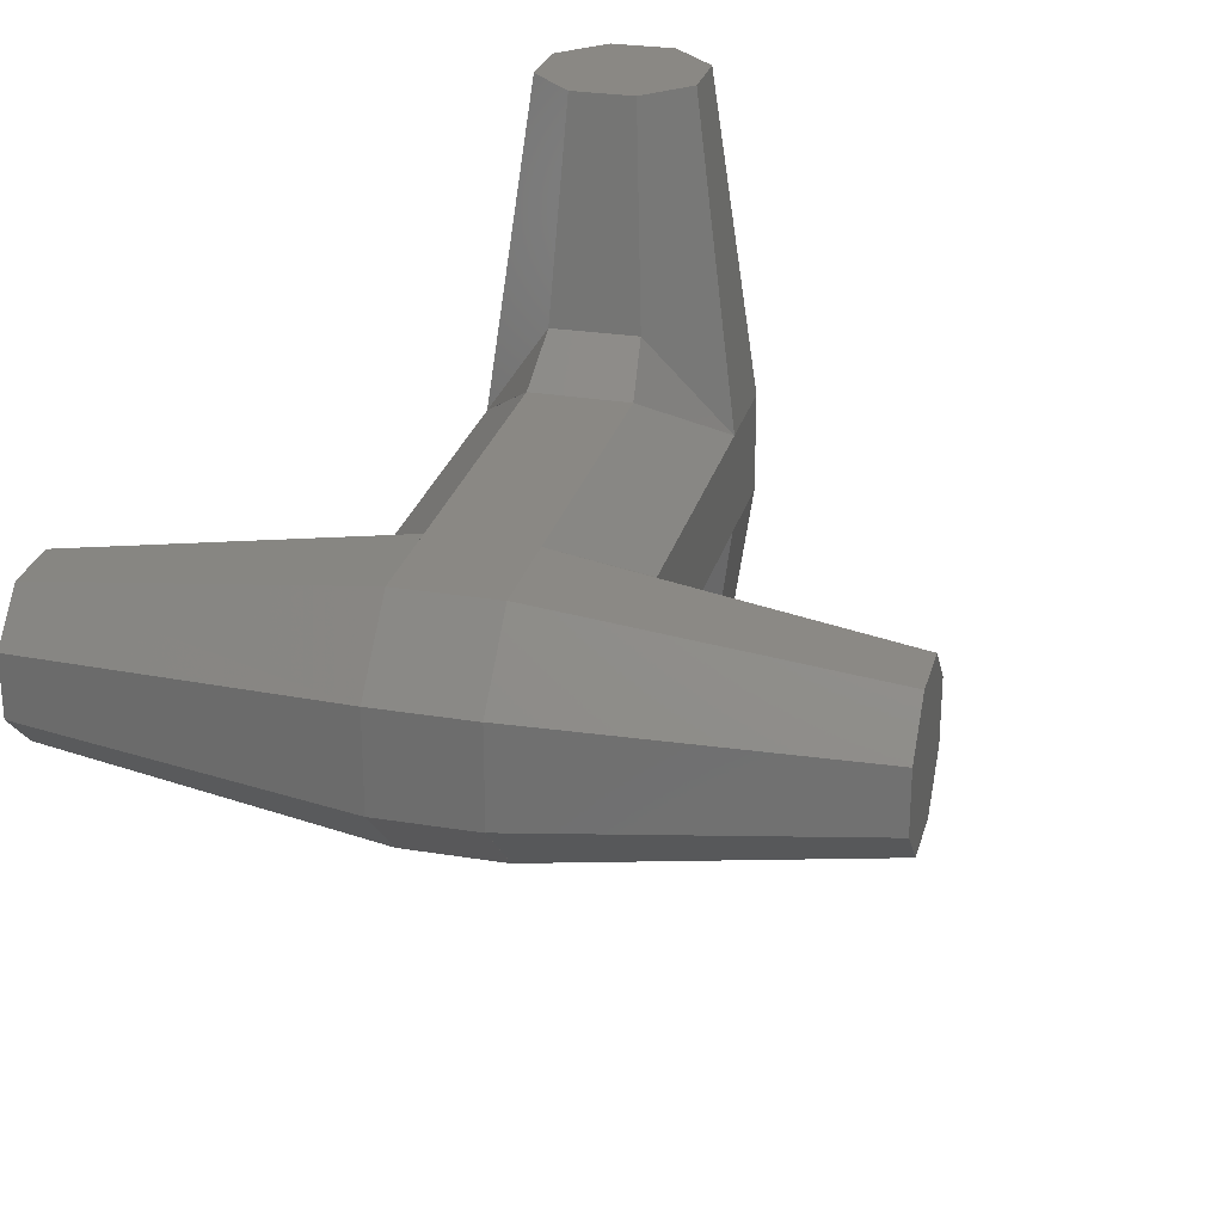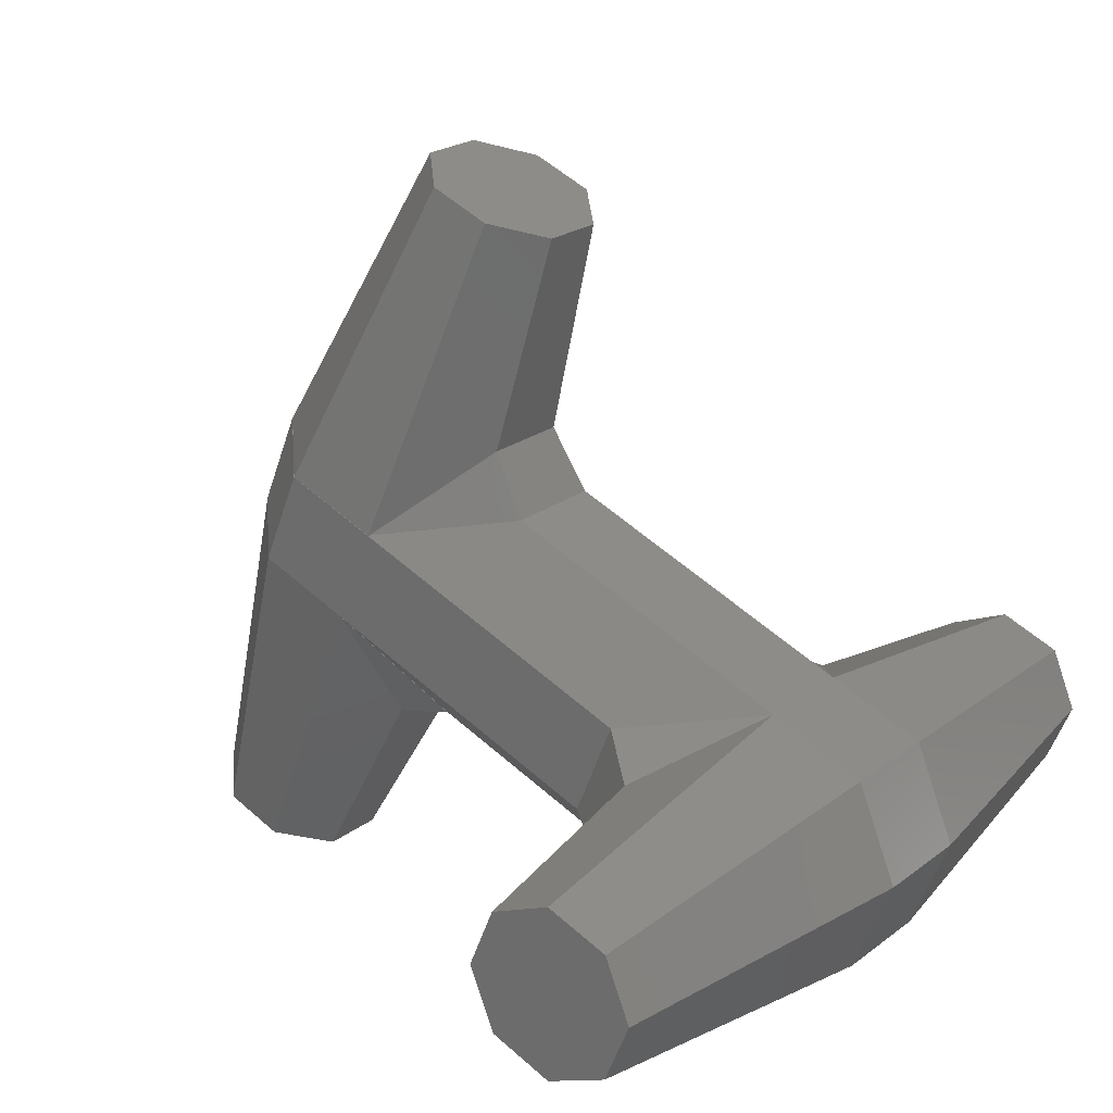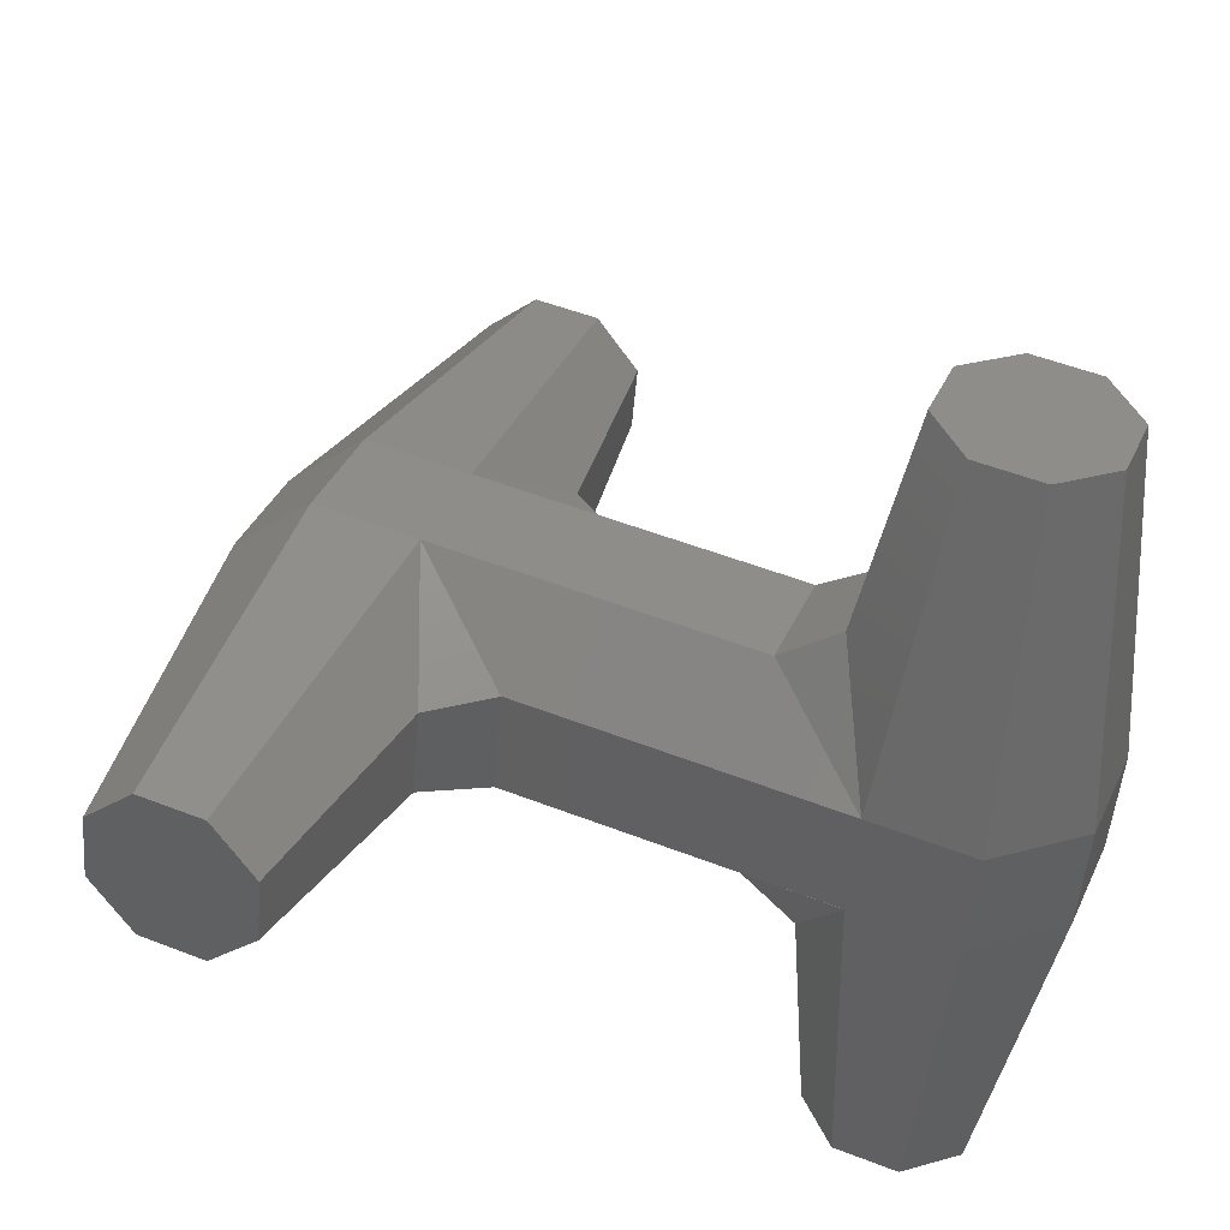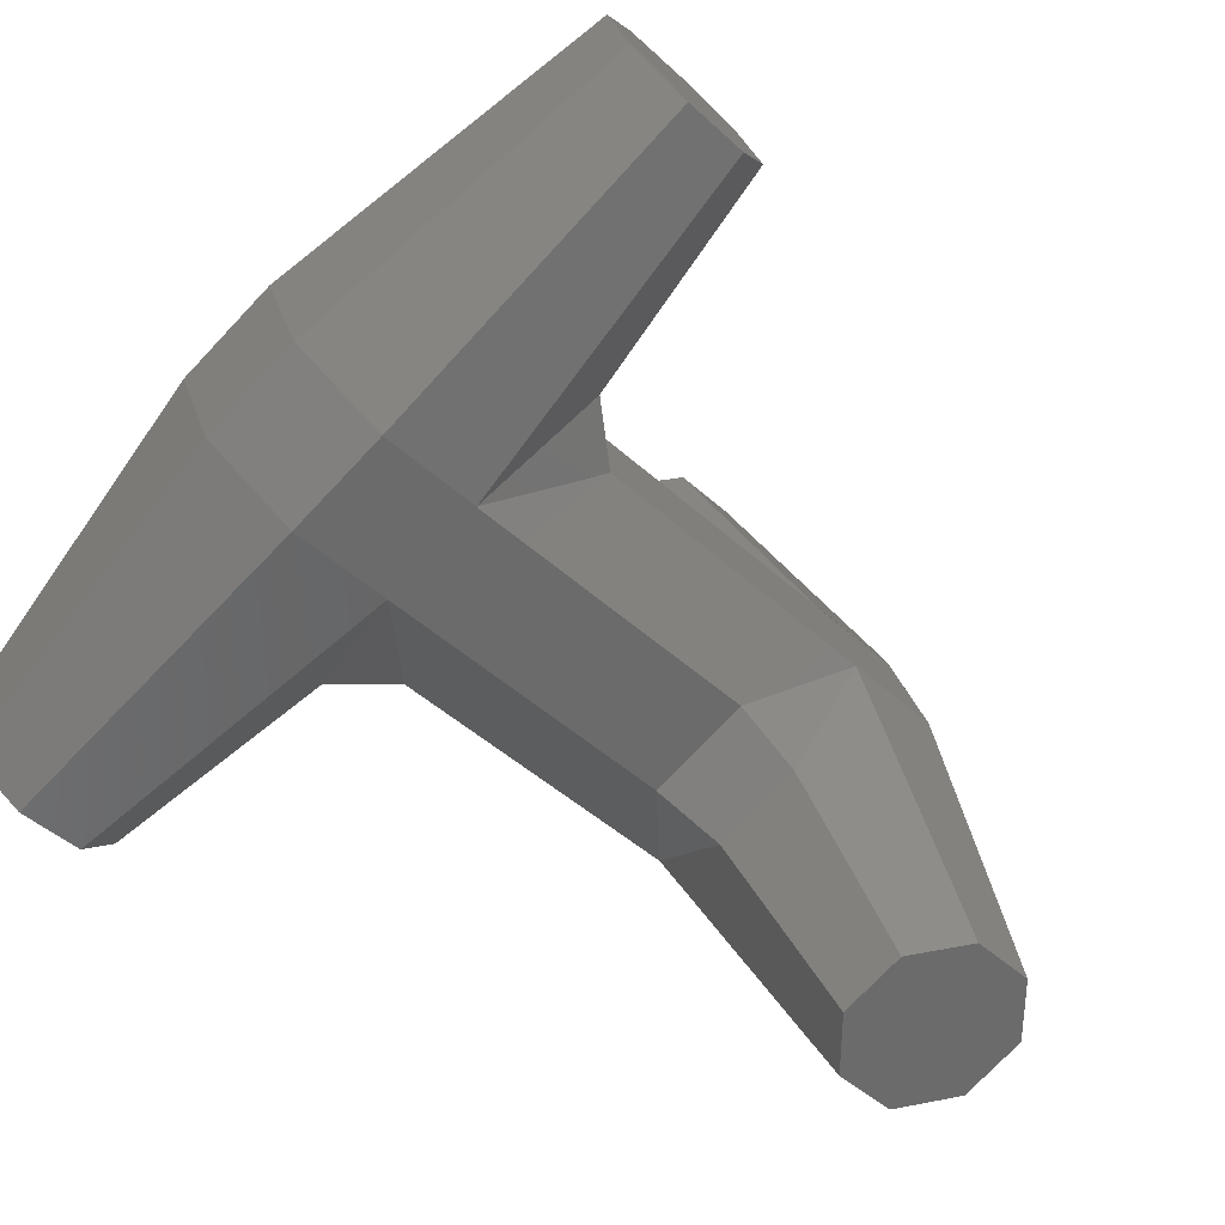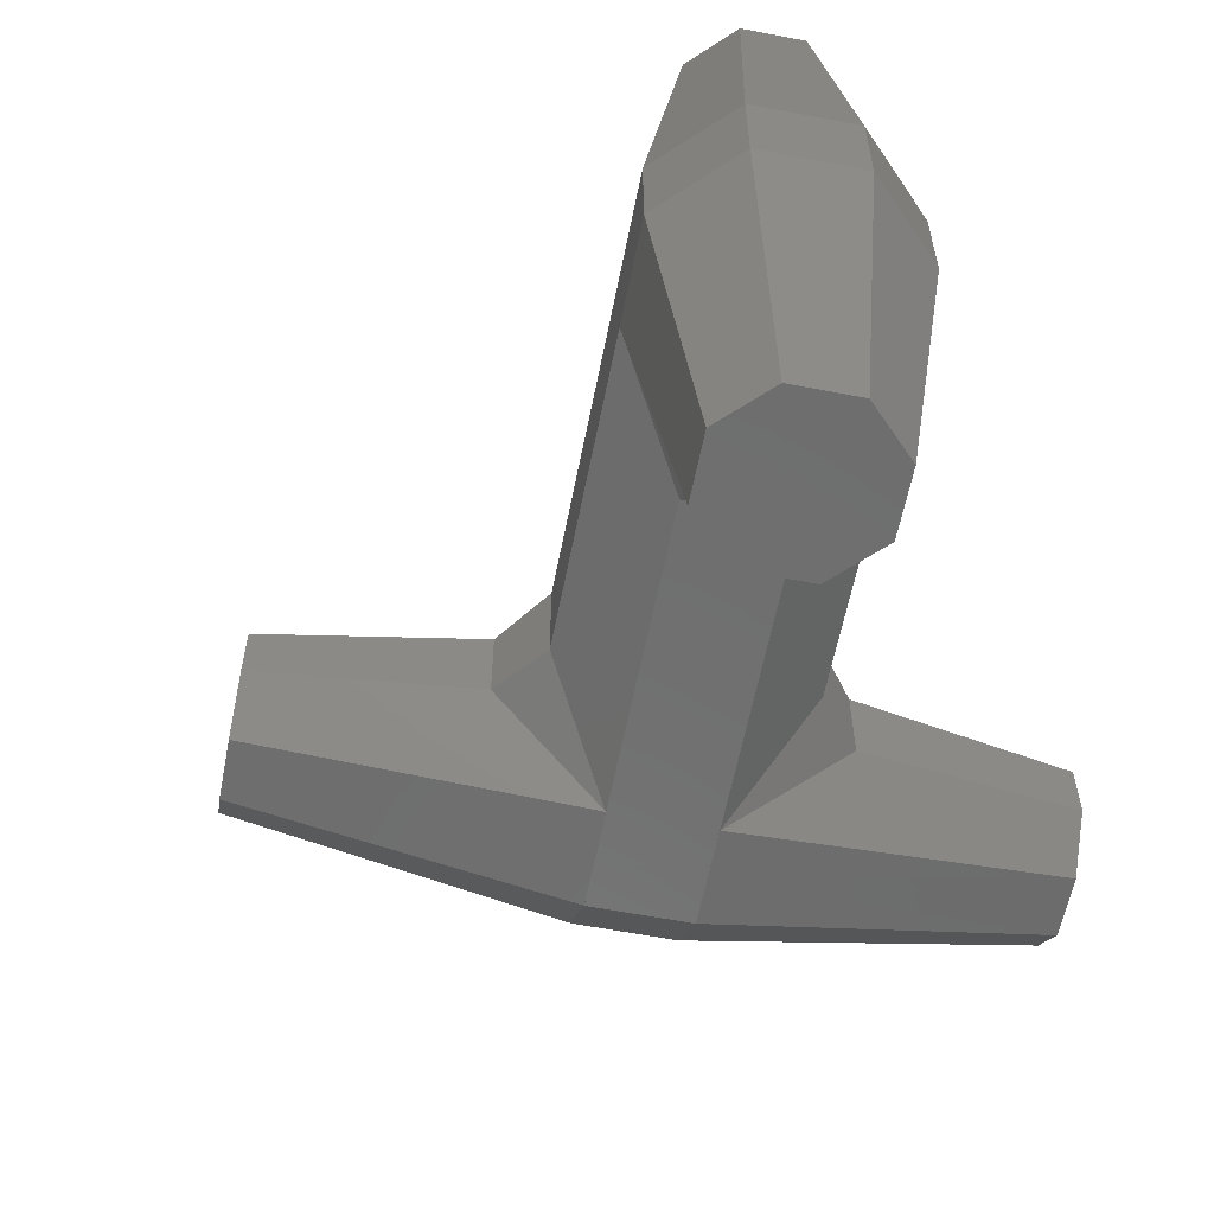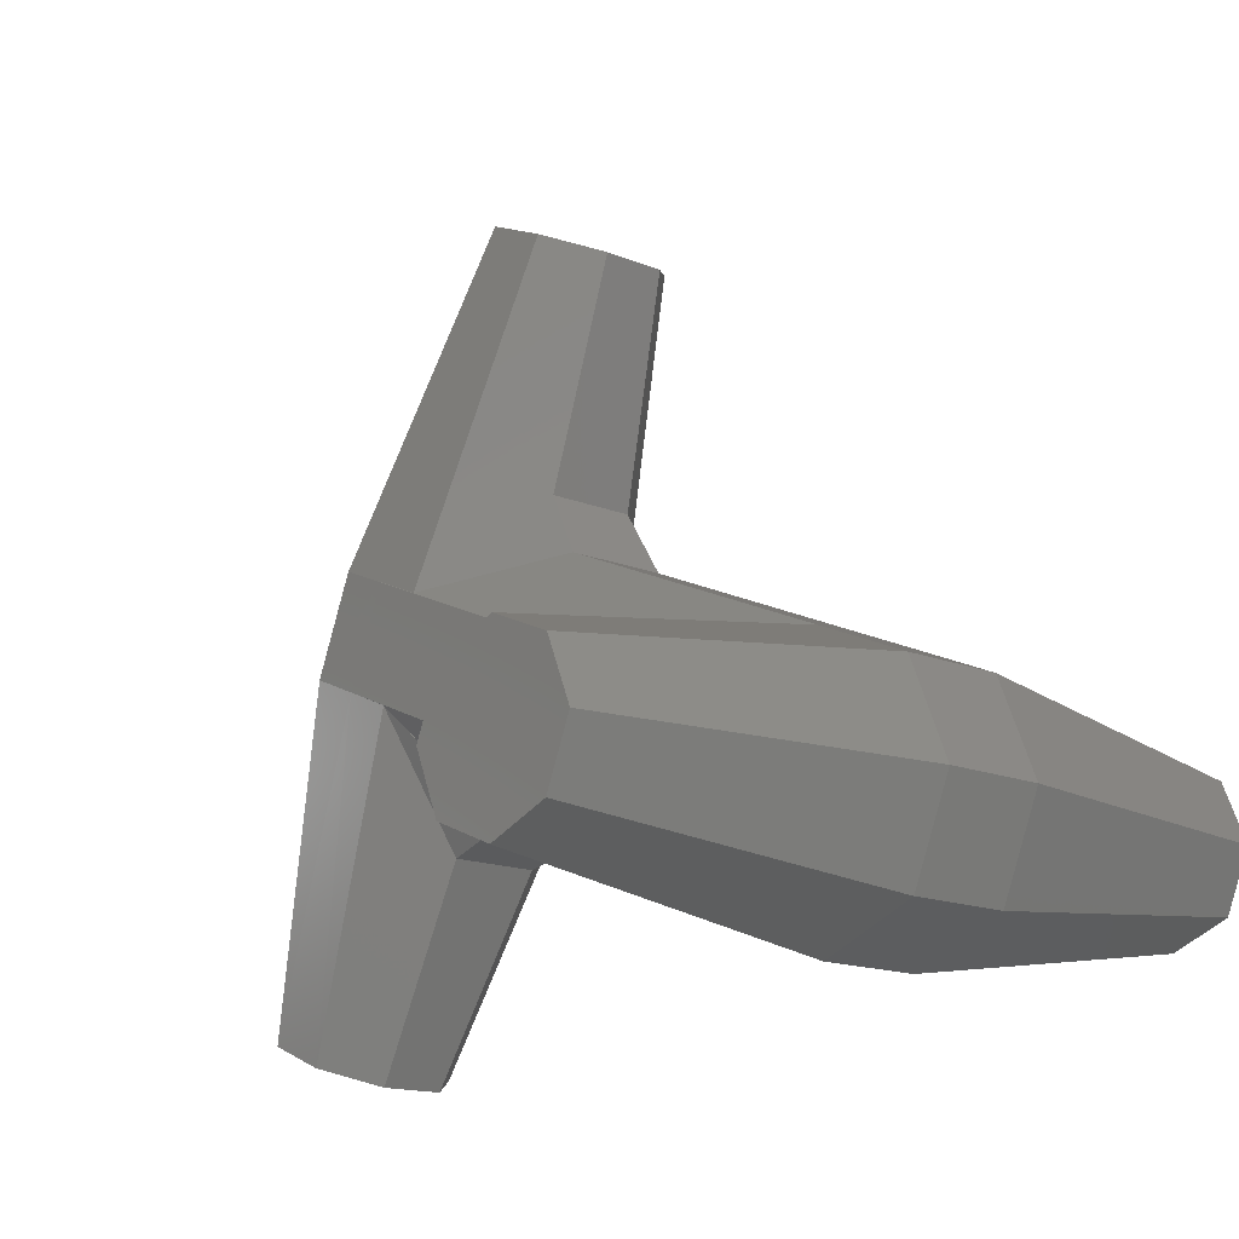
<metadata>
{"format":"stl","ext":"stl","renderer":"f3d","projection":"perspective","resolution":1024,"background":"white","views":[{"elev":27.0,"azim":126.9,"up":"+Z"},{"elev":21.9,"azim":-142.6,"up":"+Y"},{"elev":-50.2,"azim":175.2,"up":"+Y"},{"elev":-74.1,"azim":-43.3,"up":"+Y"},{"elev":-60.4,"azim":-78.6,"up":"+Z"},{"elev":-14.6,"azim":-132.6,"up":"+Y"}]}
</metadata>
<code>
# stl→obj: 103 verts, 202 faces
v -2.057 -2.685 0.7001
v -2.057 -2.685 0.7059
v -3.354 -3.223 0.7059
v 1.953 -1.024 -0.7041
v 1.953 -1.024 0.7001
v -2.057 -2.685 -0.7041
v -3.354 -3.223 -0.7041
v 2.975 0.4698 -1.694
v 2.973 0.4637 -1.689
v -1.041 -1.19 -1.697
v 3.622 0.7415 -1.696
v 2.971 0.4717 1.693
v -1.032 -1.186 1.693
v 2.965 0.4516 1.677
v -2.051 -2.668 0.7138
v -2.054 -2.678 0.7059
v 4.408 -3.94 -0.4403
v 2.865 -1.294 -0.6115
v 4.985 -3.701 -1.064
v 2.976 0.4674 -1.693
v 2.976 0.4674 1.695
v 2.865 -1.294 0.6132
v 4.408 -3.94 0.442
v 4.985 -3.701 1.066
v 2.973 0.4728 1.696
v 3.083 2.042 -1.694
v 3.085 2.039 -1.697
v 2.435 1.773 -1.694
v -1.57 0.111 -1.697
v 2.428 1.777 -1.688
v -3.334 0.4354 -0.7222
v 0.6477 2.104 -0.7041
v -3.354 0.4465 -0.7041
v 0.6477 2.104 0.7001
v -3.354 0.4465 0.7001
v -3.346 0.4433 0.7059
v 2.429 1.771 1.689
v -1.56 0.1148 1.693
v 2.433 1.769 1.693
v 2.436 1.77 1.696
v -1.567 0.1113 -1.697
v -1.039 -1.188 -1.697
v 4.271 1.01 -1.697
v 3.733 2.307 -1.697
v -3.354 0.4465 0.7059
v -2.222 -0.2565 2.293
v -3.354 -0.2354 5.326
v -2.539 -0.573 5.326
v -2.201 -1.388 5.326
v -1.753 -1.388 2.286
v -2.539 -2.203 5.326
v -2.539 -2.203 -5.324
v -1.753 -1.388 -2.285
v -2.201 -1.388 -5.324
v -2.222 -0.2565 -2.292
v -2.539 -0.573 -5.324
v -3.354 -0.2354 -5.324
v -4.169 -0.573 5.326
v -4.507 -1.388 5.326
v -3.354 -2.541 5.326
v -4.169 -2.203 5.326
v -4.651 -2.685 0.7059
v -5.189 -1.388 0.7059
v -4.651 -0.09085 0.7059
v -4.651 -0.09085 -0.7041
v -5.189 -1.388 -0.7041
v -4.651 -2.685 -0.7041
v -3.354 -2.541 -5.324
v -4.169 -0.573 -5.324
v -4.169 -2.203 -5.324
v -4.507 -1.388 -5.324
v 4.272 1.011 1.694
v 3.733 2.307 1.693
v 3.622 0.7415 1.694
v 3.085 2.039 -1.694
v 5.188 1.39 -0.7041
v 4.651 2.687 -0.7041
v 5.188 1.39 0.7015
v 4.651 2.687 -0.7012
v 4.651 2.687 0.7001
v 3.733 2.307 -1.694
v 5.8 -3.363 -1.064
v 5.8 -3.363 1.066
v 6.376 -3.125 0.442
v 6.376 -3.125 -0.4403
v 0.3327 5.9 0.442
v 0.3327 5.9 -0.4403
v 1.112 2.938 0.6134
v 1.112 2.938 -0.6117
v 0.9091 6.138 -1.064
v 0.9091 6.138 1.066
v 4.651 2.687 0.703
v 3.733 2.307 1.696
v 1.724 6.476 -1.064
v 2.301 6.715 -0.4403
v 1.724 6.476 1.066
v 2.301 6.715 0.442
v 1.947 -1.033 0.7001
v 2.865 -1.295 0.6134
v 2.976 0.4674 1.696
v 2.976 0.4674 -1.694
v 2.865 -1.295 -0.6117
v 1.947 -1.033 -0.7041
f 1 2 3
f 4 5 6
f 6 5 1
f 6 1 7
f 7 1 3
f 8 9 4
f 4 6 8
f 8 6 10
f 8 10 11
f 12 13 14
f 14 13 15
f 14 15 5
f 5 15 16
f 5 16 1
f 17 18 19
f 19 18 20
f 19 20 8
f 8 20 9
f 21 22 23
f 23 24 21
f 21 24 25
f 21 25 14
f 14 25 12
f 26 27 28
f 28 27 29
f 28 29 30
f 30 29 31
f 30 31 32
f 32 31 33
f 34 35 36
f 34 36 37
f 37 36 38
f 37 38 39
f 40 37 39
f 41 29 27
f 41 27 42
f 10 42 11
f 11 42 27
f 11 27 43
f 43 27 44
f 2 16 15
f 36 45 46
f 46 45 47
f 46 47 48
f 48 49 46
f 46 49 50
f 49 51 50
f 50 51 2
f 16 2 1
f 35 45 36
f 6 52 53
f 53 52 54
f 53 54 55
f 55 54 56
f 55 56 31
f 31 56 57
f 31 57 33
f 47 58 59
f 49 48 51
f 51 48 47
f 51 47 60
f 60 47 59
f 60 59 61
f 62 61 63
f 63 61 59
f 3 60 62
f 62 60 61
f 63 59 64
f 64 59 58
f 64 58 45
f 45 58 47
f 2 51 3
f 3 51 60
f 64 65 63
f 63 65 66
f 64 45 65
f 65 45 35
f 65 35 33
f 33 35 34
f 33 34 32
f 63 66 62
f 62 66 67
f 62 67 3
f 3 67 7
f 54 52 68
f 56 54 57
f 57 54 68
f 57 68 69
f 69 68 70
f 69 70 71
f 66 71 67
f 67 71 70
f 65 69 66
f 66 69 71
f 67 70 7
f 7 70 68
f 7 68 6
f 6 68 52
f 33 57 65
f 65 57 69
f 72 73 74
f 74 73 39
f 74 39 12
f 12 39 38
f 12 38 13
f 75 27 26
f 76 43 77
f 77 43 44
f 76 77 78
f 78 77 79
f 78 79 80
f 72 78 73
f 73 78 80
f 79 77 81
f 81 77 44
f 81 44 75
f 75 44 27
f 17 23 18
f 18 23 22
f 74 12 25
f 43 82 11
f 11 82 19
f 11 19 8
f 17 19 82
f 24 23 83
f 83 23 17
f 83 17 84
f 84 17 82
f 84 82 85
f 76 85 43
f 43 85 82
f 78 84 76
f 76 84 85
f 83 72 24
f 24 72 74
f 24 74 25
f 72 83 78
f 78 83 84
f 86 87 88
f 88 87 89
f 89 87 30
f 30 87 90
f 30 90 28
f 91 86 40
f 40 86 88
f 80 92 73
f 73 92 93
f 73 93 39
f 39 93 40
f 28 90 26
f 26 90 94
f 26 94 75
f 75 94 81
f 95 94 90
f 96 97 91
f 91 97 95
f 91 95 86
f 86 95 90
f 86 90 87
f 97 92 95
f 95 92 80
f 95 80 79
f 81 94 79
f 79 94 95
f 92 97 93
f 93 97 96
f 93 96 40
f 40 96 91
f 46 38 36
f 13 50 2
f 38 46 13
f 13 46 50
f 13 2 15
f 6 53 10
f 10 53 42
f 53 55 42
f 42 55 41
f 41 55 29
f 29 55 31
f 30 32 89
f 34 37 40
f 40 88 34
f 88 89 34
f 34 89 32
f 98 99 100
f 101 102 103
f 103 98 5
f 5 98 14
f 14 98 100
f 14 100 21
f 20 101 9
f 9 101 103
f 9 103 4
f 4 103 5
f 102 99 103
f 103 99 98
f 21 100 22
f 22 100 99
f 22 99 18
f 18 99 102
f 18 102 20
f 20 102 101

</code>
